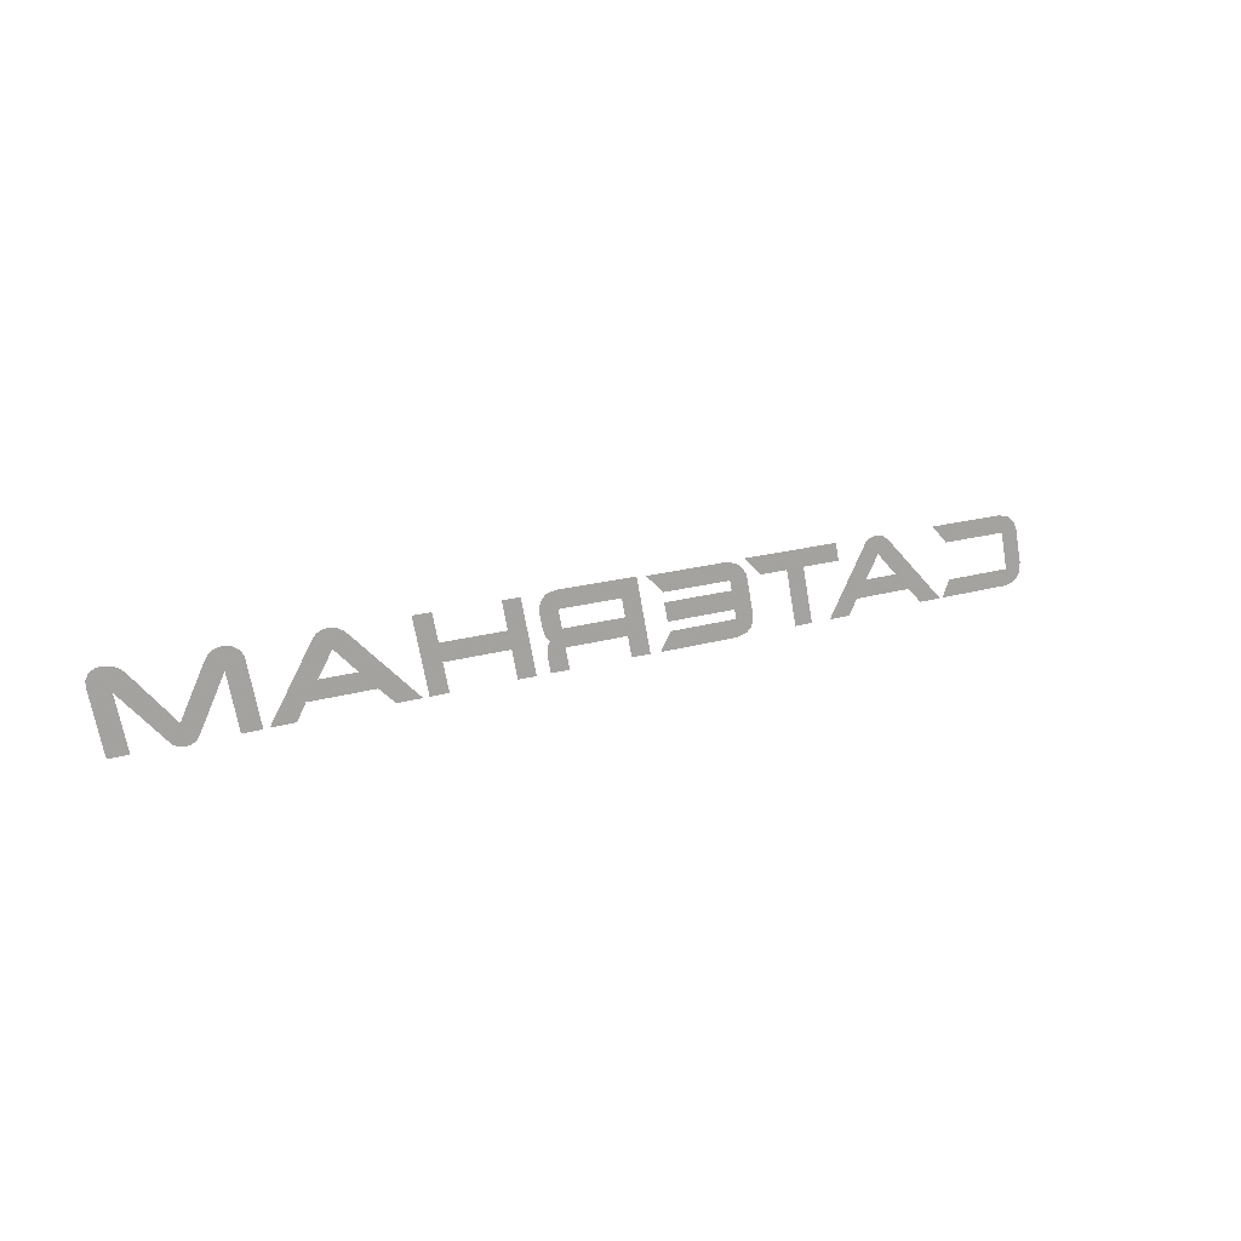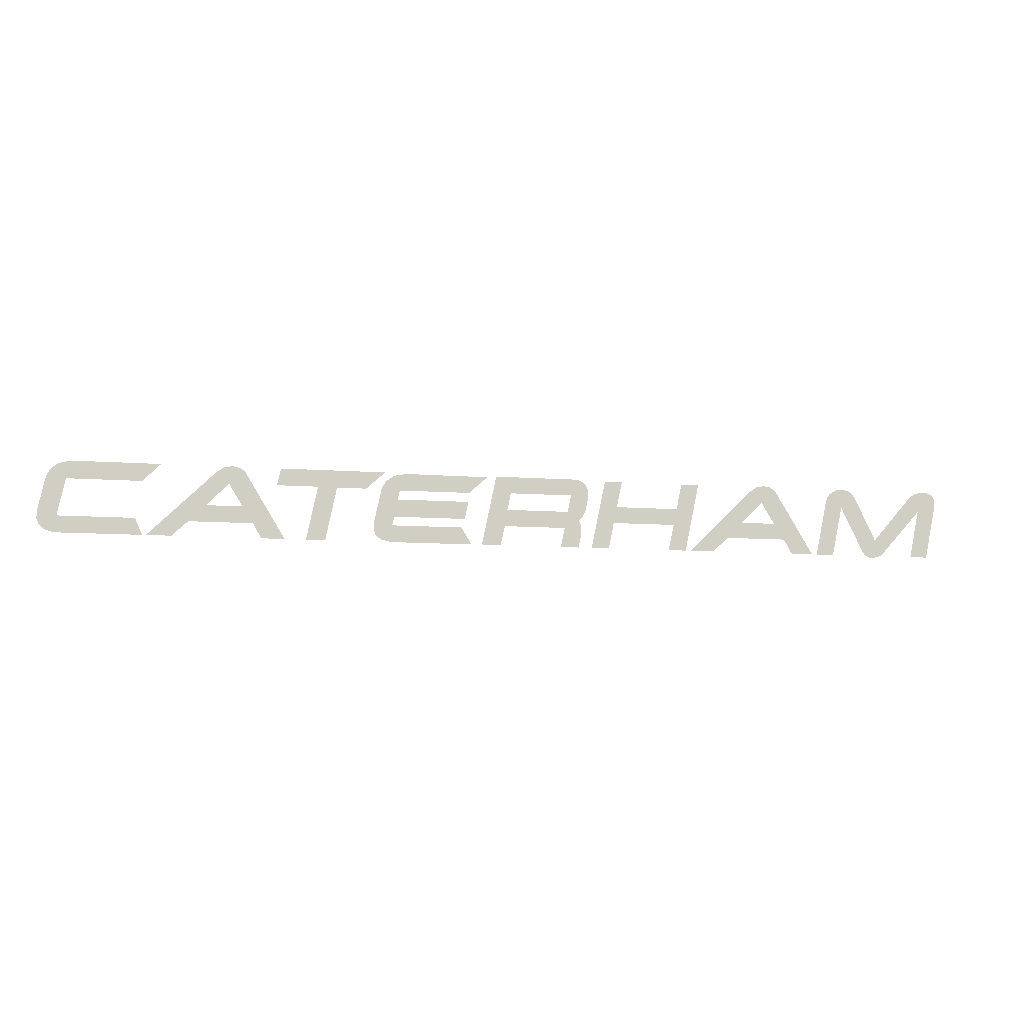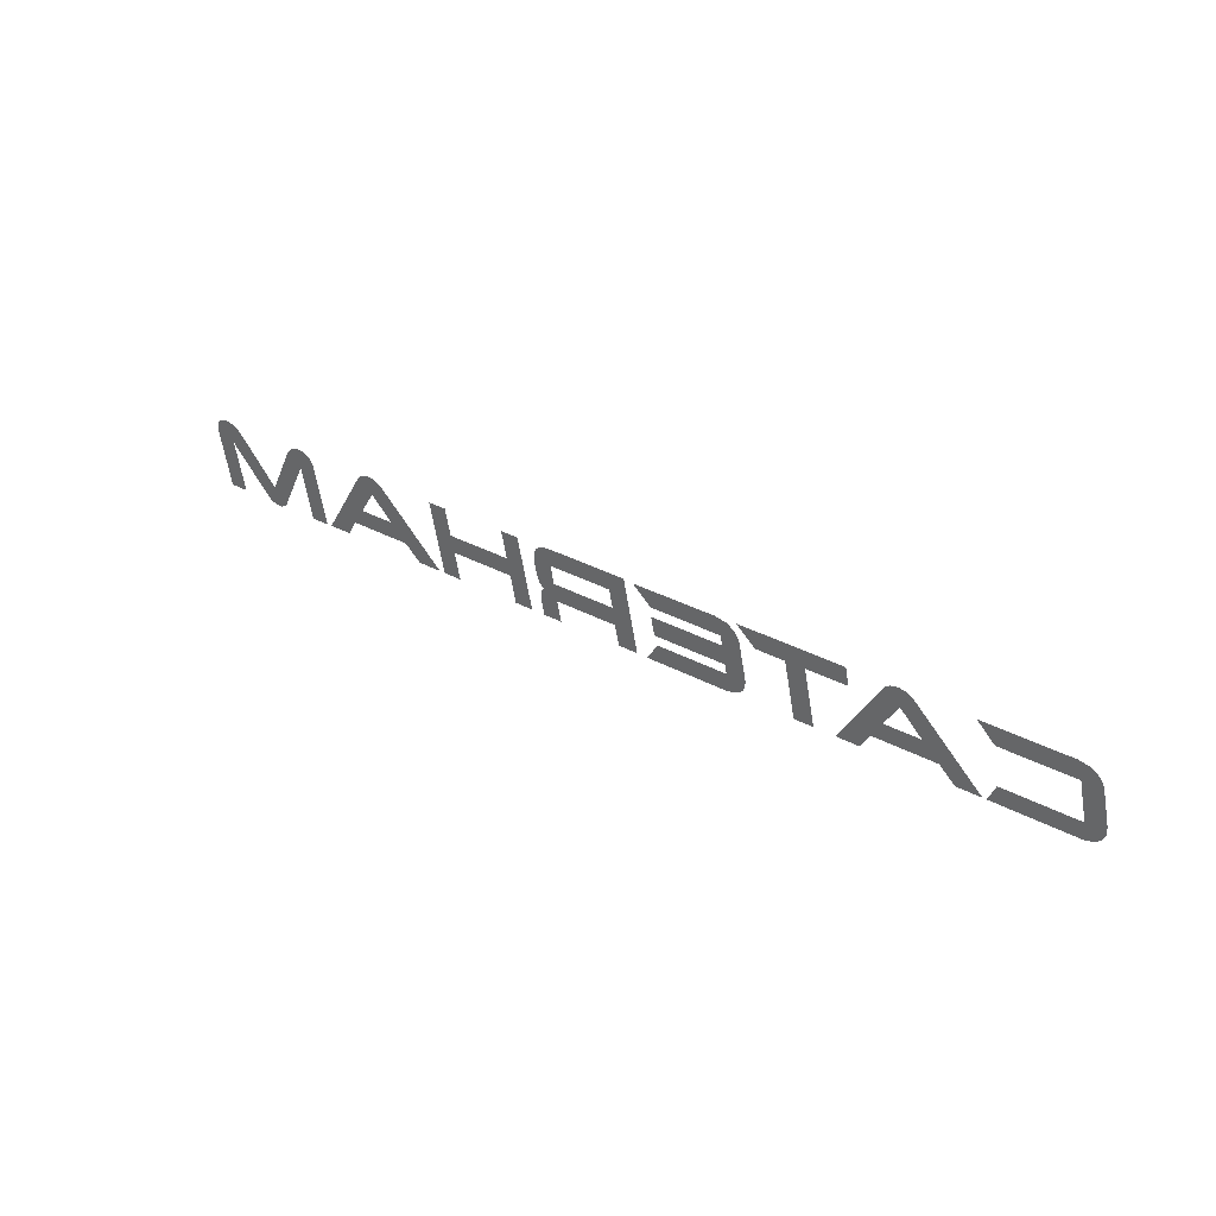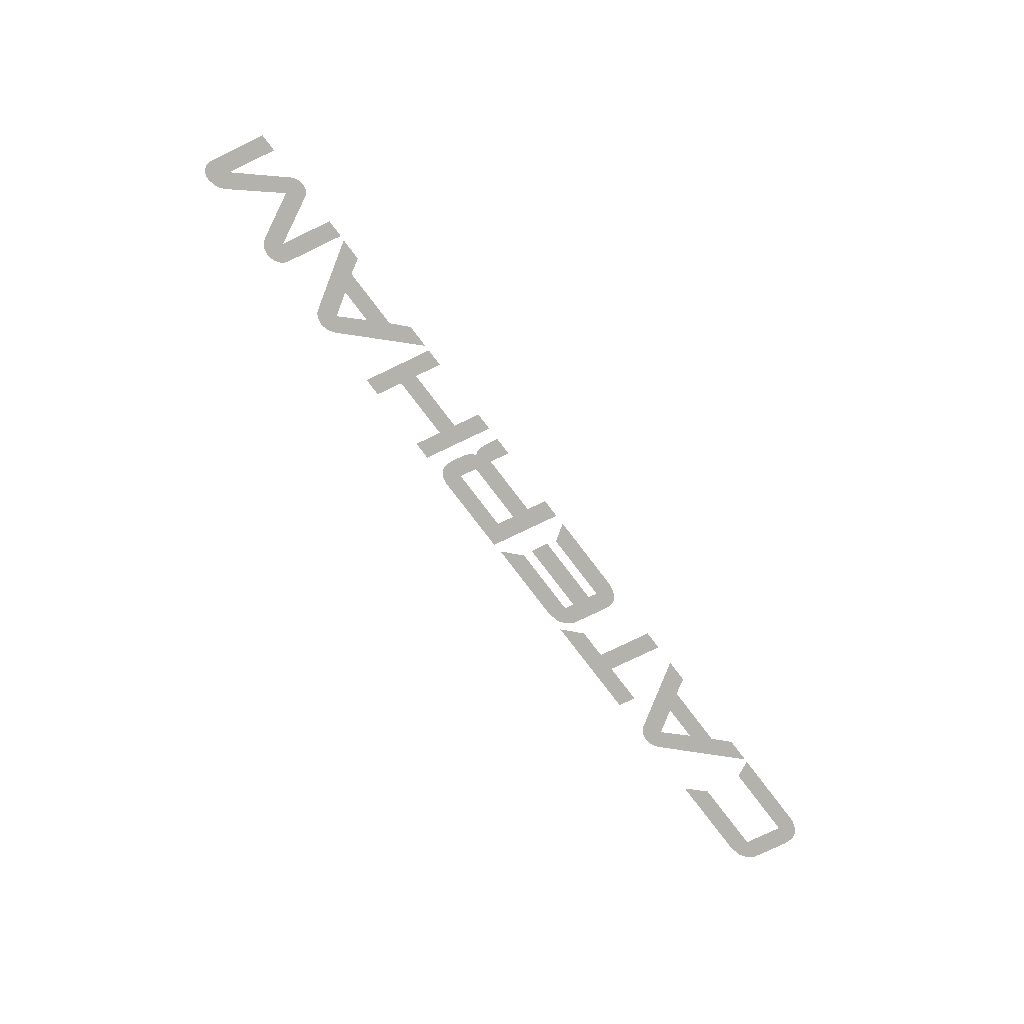
<metadata>
{"format":"obj","ext":"obj","renderer":"f3d","projection":"perspective","resolution":1024,"background":"white","views":[{"elev":15.1,"azim":145.2,"up":"+Z"},{"elev":-8.3,"azim":-13.0,"up":"+Z"},{"elev":33.2,"azim":-143.3,"up":"+Z"},{"elev":-79.5,"azim":127.4,"up":"+Y"}]}
</metadata>
<code>
v -1.16 0 0.1205
v -1.423 0 -0.1345
v -1.328 0 -0.1345
v -1.266 0 -0.077
v -1.266 0 -0.077
v -1.202 0 -0.013
v -1.115 0 0.073
v -1.16 0 0.1205
v -1.104 0 0.1425
v -1.135 0 0.136
v -1.16 0 0.1205
v -1.115 0 0.073
v -1.073 0 0.136
v -1.104 0 0.1425
v -1.115 0 0.073
v -1.062 0 -0.013
v -1.056 0 0.123
v -1.073 0 0.136
v -1.115 0 0.073
v 1.105 0 -0.013
v 1.147 0 -0.077
v 1.269 0 -0.1345
v 1.121 0 0.1105
v -1.266 0 -0.077
v -1.022 0 -0.077
v -1.062 0 -0.013
v -1.202 0 -0.013
v -1.796 0 -0.1235
v -1.77 0 -0.1325
v -1.756 0 -0.1345
v -1.754 0 -0.0705
v -1.796 0 -0.1235
v -1.754 0 -0.0705
v -1.815 0 -0.1085
v -1.815 0 -0.1085
v -1.754 0 -0.0705
v -1.825 0 -0.054
v -1.825 0 -0.0855
v -1.825 0 -0.054
v -1.754 0 -0.0705
v -1.724 0 0.072
v -1.798 0 0.0695
v -1.754 0 -0.0705
v -1.756 0 -0.1345
v -1.437 0 -0.1345
v -1.465 0 -0.0705
v -1.798 0 0.0695
v -1.724 0 0.072
v -1.78 0 0.1085
v -1.794 0 0.084
v -1.706 0 0.14
v -1.752 0 0.1295
v -1.78 0 0.1085
v -1.724 0 0.072
v -1.373 0 0.14
v -1.706 0 0.14
v -1.724 0 0.072
v -1.442 0 0.072
v 1.063 0 0.1425
v 1.032 0 0.136
v 1.008 0 0.1205
v 1.052 0 0.073
v -0.4595 0 0.0345
v -0.5245 0 0.073
v -0.5535 0 -0.064
v -0.473 0 -0.034
v -0.4595 0 0.0345
v -0.452 0 0.0705
v -0.5205 0 0.084
v -0.5245 0 0.073
v -0.473 0 -0.034
v -0.5535 0 -0.064
v -0.554 0 -0.091
v -0.4805 0 -0.0685
v -0.164 0 -0.1345
v -0.205 0 -0.0685
v -0.4805 0 -0.0685
v -0.486 0 -0.1345
v -0.486 0 -0.1345
v -0.4805 0 -0.0685
v -0.5265 0 -0.1245
v -0.554 0 -0.091
v -0.5445 0 -0.1105
v -0.5265 0 -0.1245
v -0.4805 0 -0.0685
v -0.5205 0 0.084
v -0.452 0 0.0705
v -0.475 0 0.128
v -0.5045 0 0.107
v -0.473 0 -0.034
v -0.1915 0 -0.034
v -0.177 0 0.0345
v -0.4595 0 0.0345
v -0.4255 0 0.137
v -0.174 0 0.0705
v -0.102 0 0.136
v -0.475 0 0.128
v -0.452 0 0.0705
v -0.174 0 0.0705
v -0.4255 0 0.137
v 1.052 0 0.073
v 1.105 0 -0.013
v 1.121 0 0.1105
v -0.817 0 -0.1345
v -0.7425 0 -0.1345
v -0.699 0 0.073
v -0.773 0 0.074
v -0.5105 0 0.14
v -0.918 0 0.14
v -0.773 0 0.074
v -0.699 0 0.073
v -0.773 0 0.074
v -0.918 0 0.14
v -0.932 0 0.074
v -0.699 0 0.073
v -0.5845 0 0.073
v -0.5105 0 0.14
v -0.122 0 -0.1335
v -0.019 0 0.008
v -0.005 0 0.075
v -0.0645 0 0.14
v 1.269 0 -0.1345
v 1.147 0 -0.077
v 1.179 0 -0.1345
v -1.062 0 -0.013
v -1.022 0 -0.077
v -0.899 0 -0.1345
v -1.056 0 0.123
v -1.022 0 -0.077
v -0.9885 0 -0.1345
v -0.899 0 -0.1345
v -0.046 0 -0.1335
v -0.0295 0 -0.0575
v -0.019 0 0.008
v -0.122 0 -0.1335
v 0.7795 0 0.136
v 0.686 0 0.034
v 0.6725 0 -0.031
v 0.7225 0 -0.1345
v 0.7225 0 -0.1345
v 0.6725 0 -0.031
v 0.6505 0 -0.1345
v 1.052 0 0.073
v 1.091 0 0.1375
v 1.063 0 0.1425
v 1.121 0 0.1105
v 1.109 0 0.1265
v 1.091 0 0.1375
v 1.052 0 0.073
v 0.686 0 0.034
v 0.434 0 0.034
v 0.42 0 -0.031
v 0.6725 0 -0.031
v 0.3845 0 0.136
v 0.327 0 -0.1345
v 0.399 0 -0.1345
v 0.42 0 -0.031
v 0.42 0 -0.031
v 0.434 0 0.034
v 0.3845 0 0.136
v 0.708 0 0.136
v 0.686 0 0.034
v 0.7795 0 0.136
v 0.3845 0 0.136
v 0.434 0 0.034
v 0.4555 0 0.136
v 0.302 0 0.0135
v 0.314 0 0.0695
v 0.3135 0 0.1
v 0.2425 0 0.075
v 0.2425 0 0.075
v 0.229 0 0.008
v 0.2905 0 -0.011
v 0.302 0 0.0135
v 0.2905 0 -0.011
v 0.229 0 0.008
v 0.216 0 -0.0575
v 0.274 0 -0.0275
v 0.274 0 -0.0275
v 0.216 0 -0.0575
v 0.285 0 -0.0495
v 0.2815 0 -0.038
v 0.273 0 -0.1345
v 0.285 0 -0.077
v 0.285 0 -0.0495
v 0.216 0 -0.0575
v 0.305 0 0.118
v 0.2425 0 0.075
v 0.3135 0 0.1
v 0.216 0 -0.0575
v 0.2 0 -0.1345
v 0.273 0 -0.1345
v 0.229 0 0.008
v -0.019 0 0.008
v -0.0295 0 -0.0575
v 0.216 0 -0.0575
v 0.2925 0 0.1295
v 0.274 0 0.137
v 0.25 0 0.14
v 0.2425 0 0.075
v 0.2425 0 0.075
v 0.305 0 0.118
v 0.2925 0 0.1295
v -0.005 0 0.075
v 0.2425 0 0.075
v 0.25 0 0.14
v -0.0645 0 0.14
v 0.7455 0 -0.1345
v 0.902 0 -0.077
v 0.9665 0 -0.013
v 1.008 0 0.1205
v 1.008 0 0.1205
v 0.9665 0 -0.013
v 1.052 0 0.073
v 1.105 0 -0.013
v 0.9665 0 -0.013
v 0.902 0 -0.077
v 1.147 0 -0.077
v 1.353 0 0.118
v 1.343 0 0.1045
v 1.337 0 0.0895
v 1.403 0 0.064
v 0.8405 0 -0.1345
v 0.902 0 -0.077
v 0.7455 0 -0.1345
v 1.409 0 0.1405
v 1.377 0 0.1345
v 1.353 0 0.118
v 1.403 0 0.064
v 1.409 0 0.1405
v 1.403 0 0.064
v 1.453 0 0.1225
v 1.436 0 0.1345
v 1.55 0 -0.0685
v 1.468 0 0.1005
v 1.453 0 0.1225
v 1.403 0 0.064
v 1.585 0 -0.1225
v 1.748 0 0.0575
v 1.704 0 0.108
v 1.55 0 -0.0685
v 1.565 0 -0.137
v 1.578 0 -0.129
v 1.585 0 -0.1225
v 1.55 0 -0.0685
v 1.52 0 -0.141
v 1.536 0 -0.1425
v 1.565 0 -0.137
v 1.55 0 -0.0685
v 1.403 0 0.064
v 1.494 0 -0.1205
v 1.52 0 -0.141
v 1.55 0 -0.0685
v 1.738 0 0.133
v 1.722 0 0.1235
v 1.704 0 0.108
v 1.748 0 0.0575
v 1.403 0 0.064
v 1.337 0 0.0895
v 1.29 0 -0.136
v 1.361 0 -0.136
v 1.738 0 0.133
v 1.748 0 0.0575
v 1.79 0 0.139
v 1.771 0 0.1405
v 1.806 0 0.133
v 1.79 0 0.139
v 1.748 0 0.0575
v 1.825 0 0.0875
v 1.806 0 0.133
v 1.825 0 0.0875
v 1.825 0 0.1065
v 1.817 0 0.1225
v 1.707 0 -0.1345
v 1.778 0 -0.1345
v 1.825 0 0.0875
v 1.748 0 0.0575
v 1.504 0 -0.133
v 1.52 0 -0.141
v 1.494 0 -0.1205
g mesh6887737
f 1 2 3
f 3 4 1
f 5 6 7
f 7 8 5
f 9 10 11
f 11 12 9
f 13 14 15
f 16 17 18
f 18 19 16
f 20 21 22
f 22 23 20
f 24 25 26
f 26 27 24
f 28 29 30
f 30 31 28
f 32 33 34
f 35 36 37
f 37 38 35
f 39 40 41
f 41 42 39
f 43 44 45
f 45 46 43
f 47 48 49
f 49 50 47
f 51 52 53
f 53 54 51
f 55 56 57
f 57 58 55
f 59 60 61
f 61 62 59
f 63 64 65
f 65 66 63
f 67 68 69
f 69 70 67
f 71 72 73
f 73 74 71
f 75 76 77
f 77 78 75
f 79 80 81
f 82 83 84
f 84 85 82
f 86 87 88
f 88 89 86
f 90 91 92
f 92 93 90
f 94 95 96
f 97 98 99
f 99 100 97
f 101 102 103
f 104 105 106
f 106 107 104
f 108 109 110
f 110 111 108
f 112 113 114
f 115 116 117
f 118 119 120
f 120 121 118
f 122 123 124
f 125 126 127
f 127 128 125
f 129 130 131
f 132 133 134
f 134 135 132
f 136 137 138
f 138 139 136
f 140 141 142
f 143 144 145
f 146 147 148
f 148 149 146
f 150 151 152
f 152 153 150
f 154 155 156
f 156 157 154
f 158 159 160
f 161 162 163
f 164 165 166
f 167 168 169
f 169 170 167
f 171 172 173
f 173 174 171
f 175 176 177
f 177 178 175
f 179 180 181
f 181 182 179
f 183 184 185
f 185 186 183
f 187 188 189
f 190 191 192
f 193 194 195
f 195 196 193
f 197 198 199
f 199 200 197
f 201 202 203
f 204 205 206
f 206 207 204
f 208 209 210
f 210 211 208
f 212 213 214
f 215 216 217
f 217 218 215
f 219 220 221
f 221 222 219
f 223 224 225
f 226 227 228
f 228 229 226
f 230 231 232
f 232 233 230
f 234 235 236
f 236 237 234
f 238 239 240
f 240 241 238
f 242 243 244
f 244 245 242
f 246 247 248
f 248 249 246
f 250 251 252
f 252 253 250
f 254 255 256
f 256 257 254
f 258 259 260
f 260 261 258
f 262 263 264
f 264 265 262
f 266 267 268
f 268 269 266
f 270 271 272
f 272 273 270
f 274 275 276
f 276 277 274
f 278 279 280

</code>
